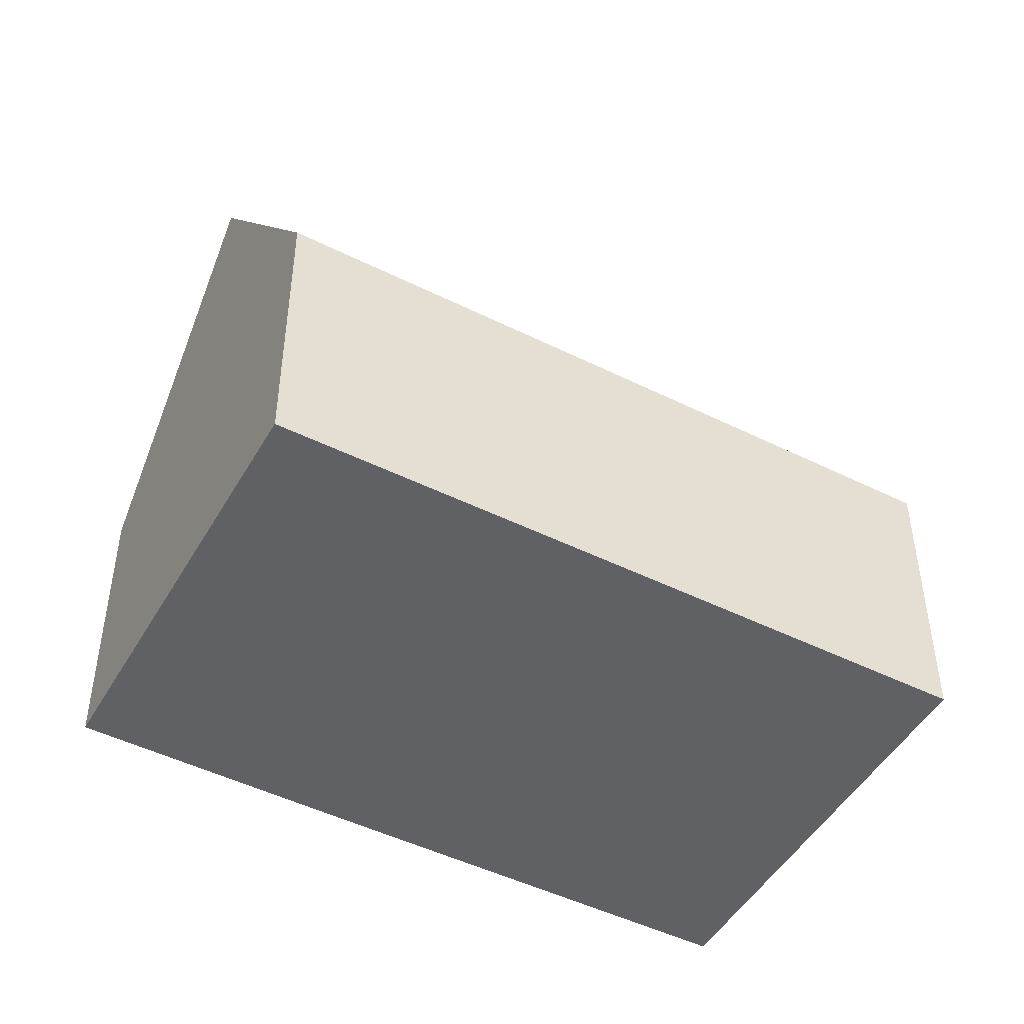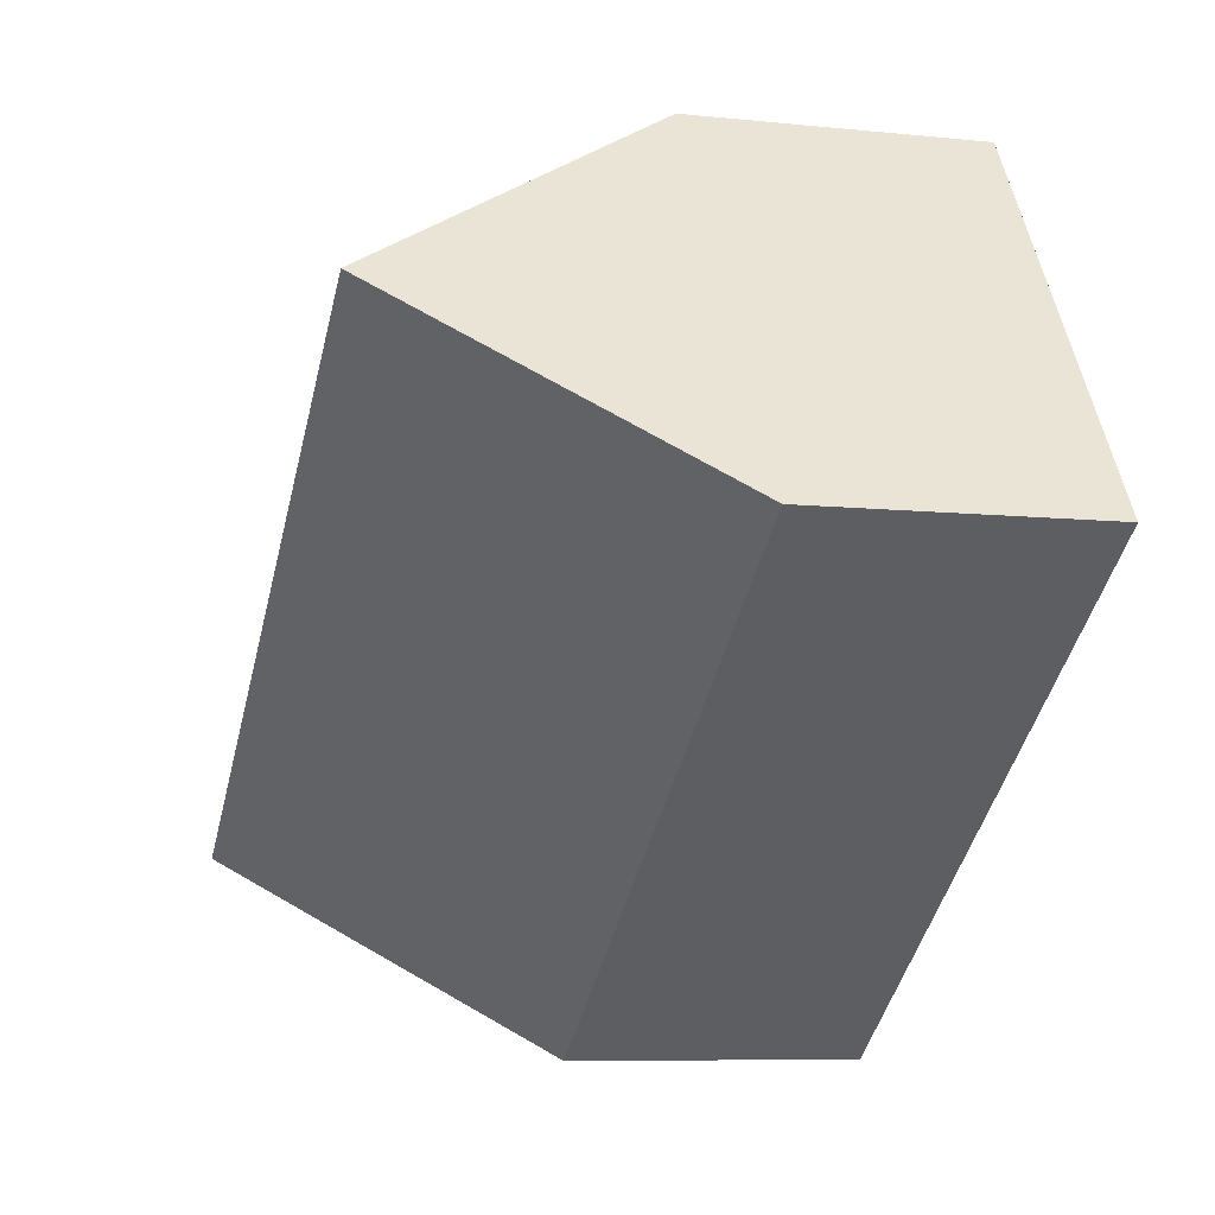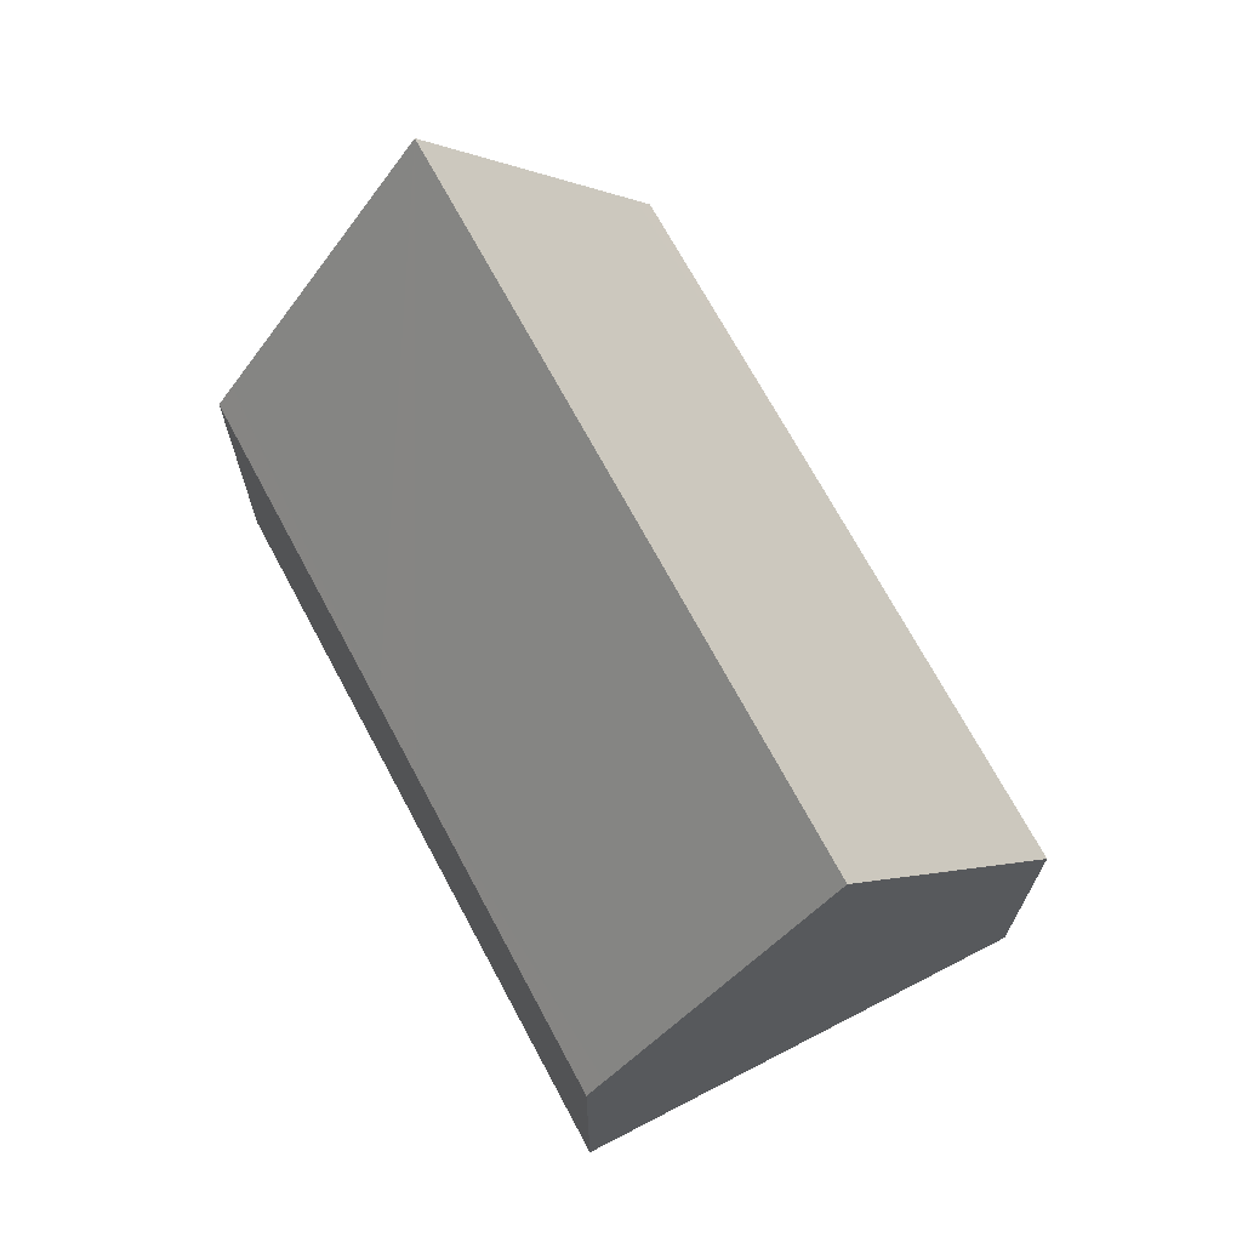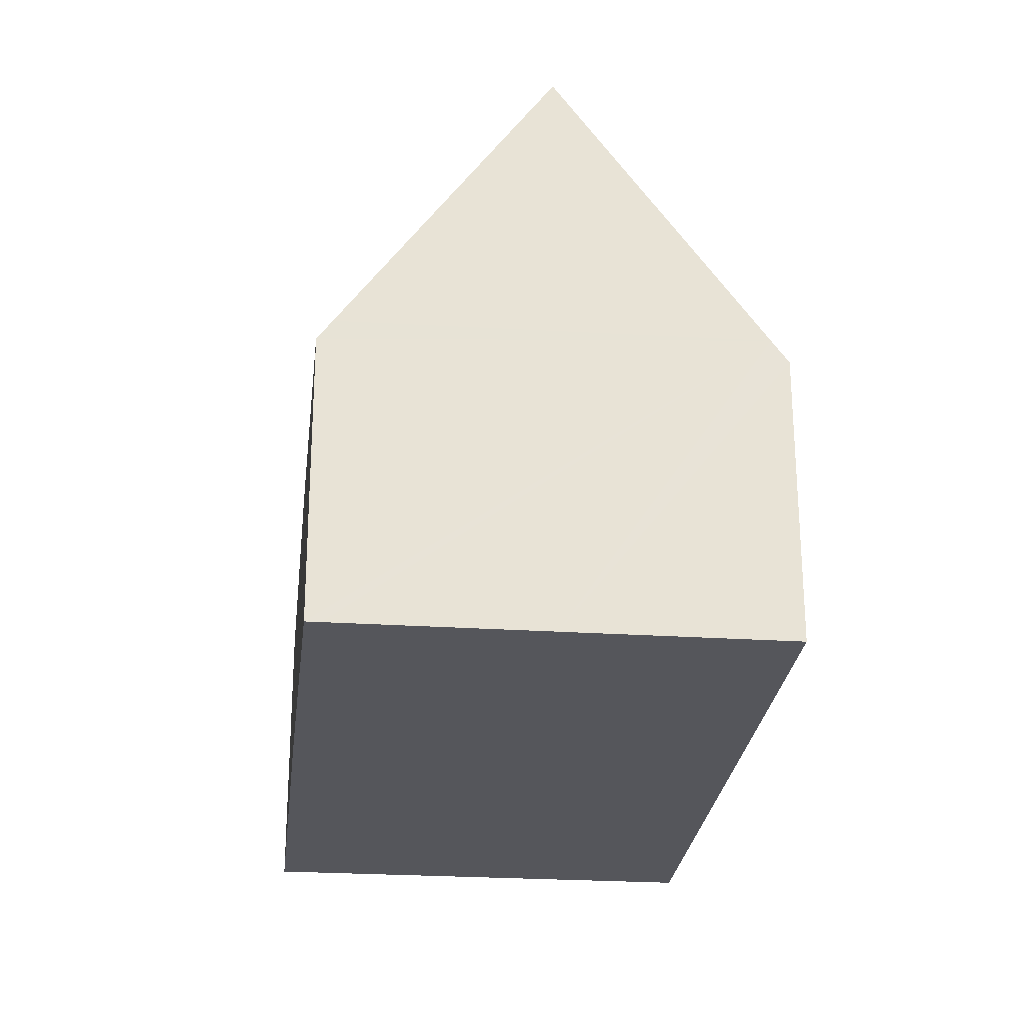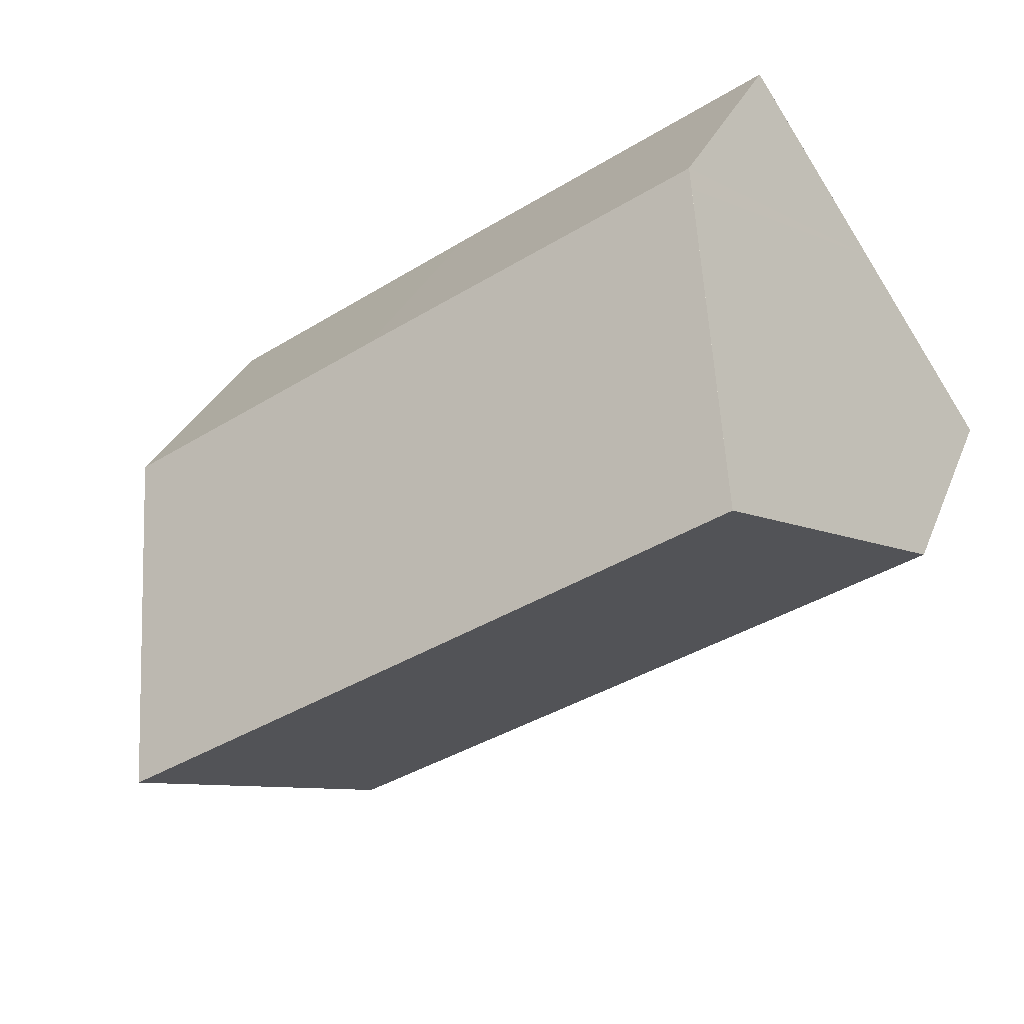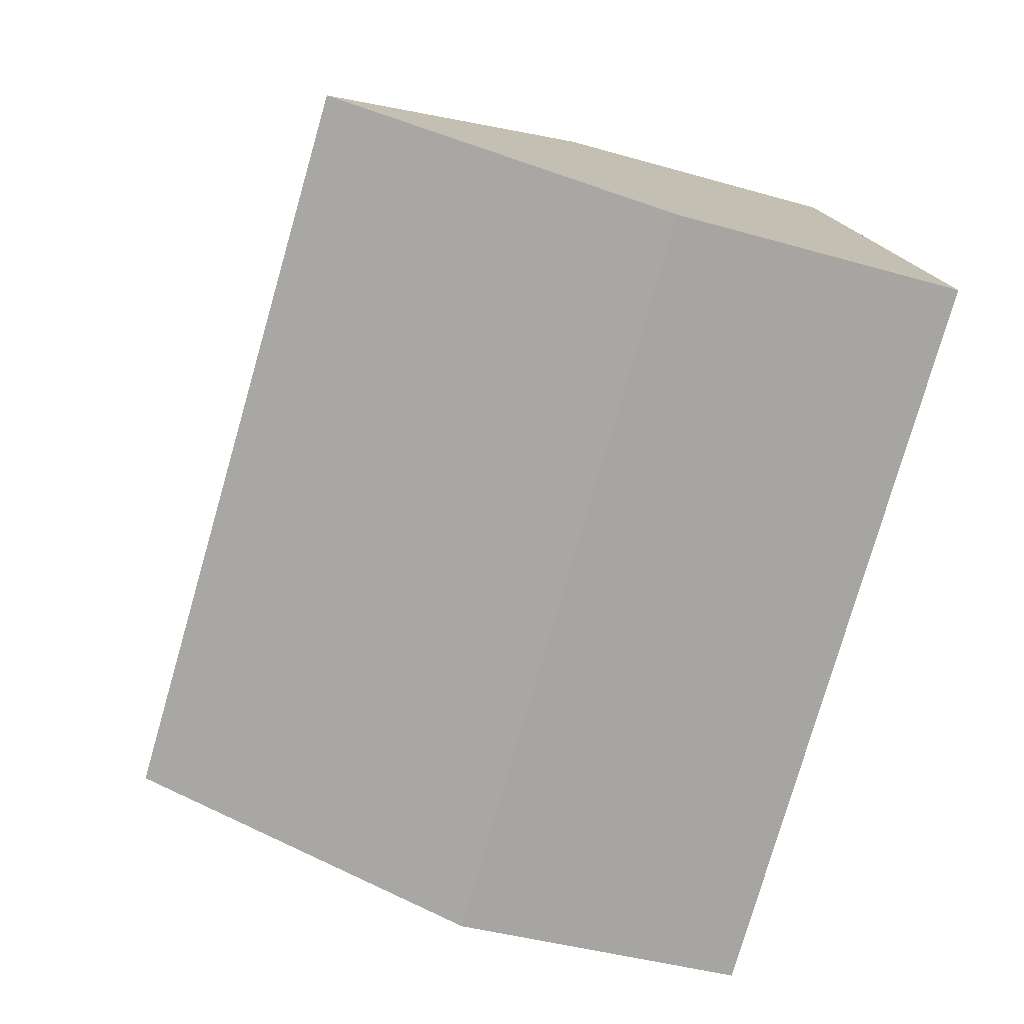
<metadata>
{"format":"obj","ext":"obj","renderer":"f3d","projection":"perspective","resolution":1024,"background":"white","views":[{"elev":-47.7,"azim":-174.4,"up":"+Y"},{"elev":-7.9,"azim":-106.3,"up":"+Z"},{"elev":69.9,"azim":-83.3,"up":"+Y"},{"elev":-26.3,"azim":118.5,"up":"+Y"},{"elev":28.7,"azim":-161.6,"up":"+Z"},{"elev":-40.3,"azim":-109.6,"up":"+Z"}]}
</metadata>
<code>
v  0.209 6.806 0.309
v  5.795 6.31 -4.028
v  0 6.299 3.857e-16
v  2.768 13.02 4.097
v  15.84 13.02 -5.012
v  7.101 6.313 -4.936
v  13.27 6.828 -8.775
v  13.06 6.325 -9.081
v  18.43 6.759 -1.208
v  12.75 6.291 3.173
v  18.62 6.314 -0.937
v  8.828 6.303 5.896
v  5.53 6.314 8.185
v  5.348 6.754 7.917
v  13.06 5.561e-16 -9.081
v  7.101 3.022e-16 -4.936
v  5.795 2.466e-16 -4.028
v  0 0 0
v  0.209 -1.892e-17 0.309
v  2.768 -2.509e-16 4.097
v  5.53 -5.012e-16 8.185
v  5.348 -4.848e-16 7.917
v  8.828 -3.61e-16 5.896
v  12.75 -1.943e-16 3.173
v  18.62 5.737e-17 -0.937
v  18.43 7.397e-17 -1.208
v  15.84 3.069e-16 -5.012
v  13.27 5.373e-16 -8.775
g defaultobject
f 1 2 3
f 2 1 4
f 2 4 5
f 2 5 6
f 6 5 7
f 6 7 8
f 9 10 11
f 10 9 5
f 10 5 4
f 10 4 12
f 12 4 13
f 13 4 14
f 15 6 8
f 6 15 16
f 6 16 2
f 2 16 3
f 3 16 17
f 3 17 18
f 1 14 4
f 14 1 3
f 14 3 18
f 14 18 19
f 14 19 20
f 14 20 13
f 13 20 21
f 21 20 22
f 21 12 13
f 12 21 10
f 10 21 23
f 10 23 24
f 10 24 11
f 11 24 25
f 9 7 5
f 7 9 11
f 7 11 25
f 7 25 26
f 7 26 27
f 7 27 8
f 8 27 15
f 15 27 28
f 24 26 25
f 26 24 27
f 27 24 28
f 28 24 23
f 28 23 15
f 15 23 16
f 16 23 21
f 16 21 22
f 16 22 20
f 16 20 17
f 17 20 19
f 17 19 18

</code>
